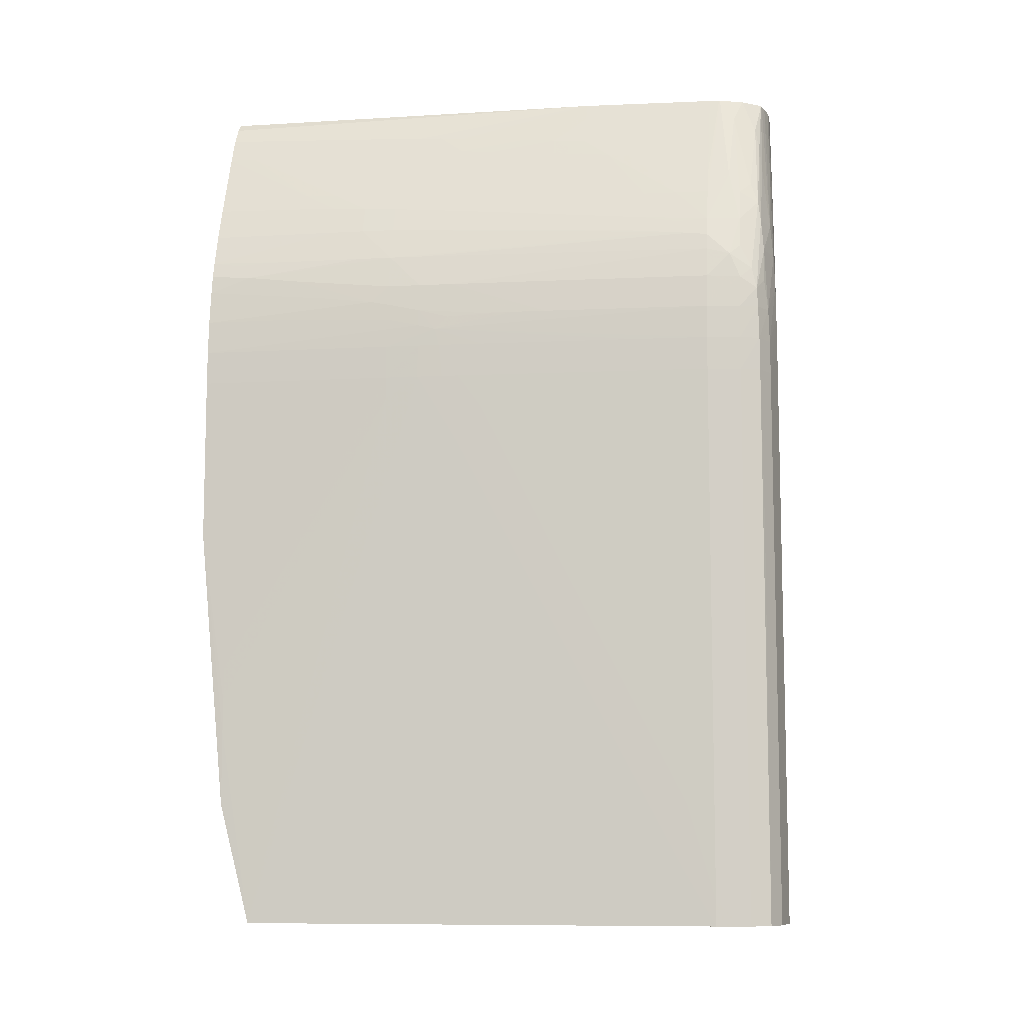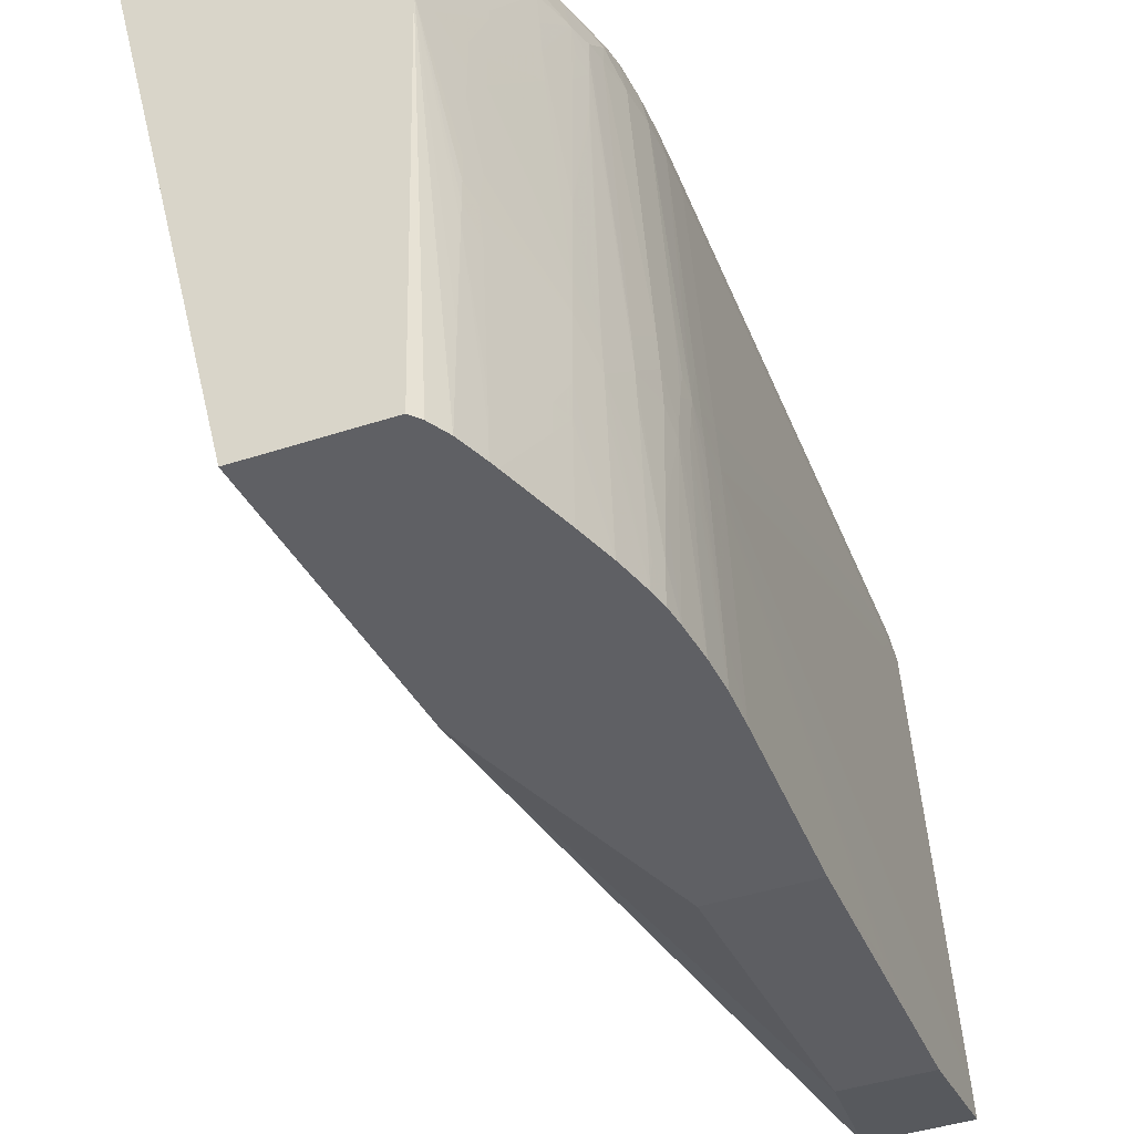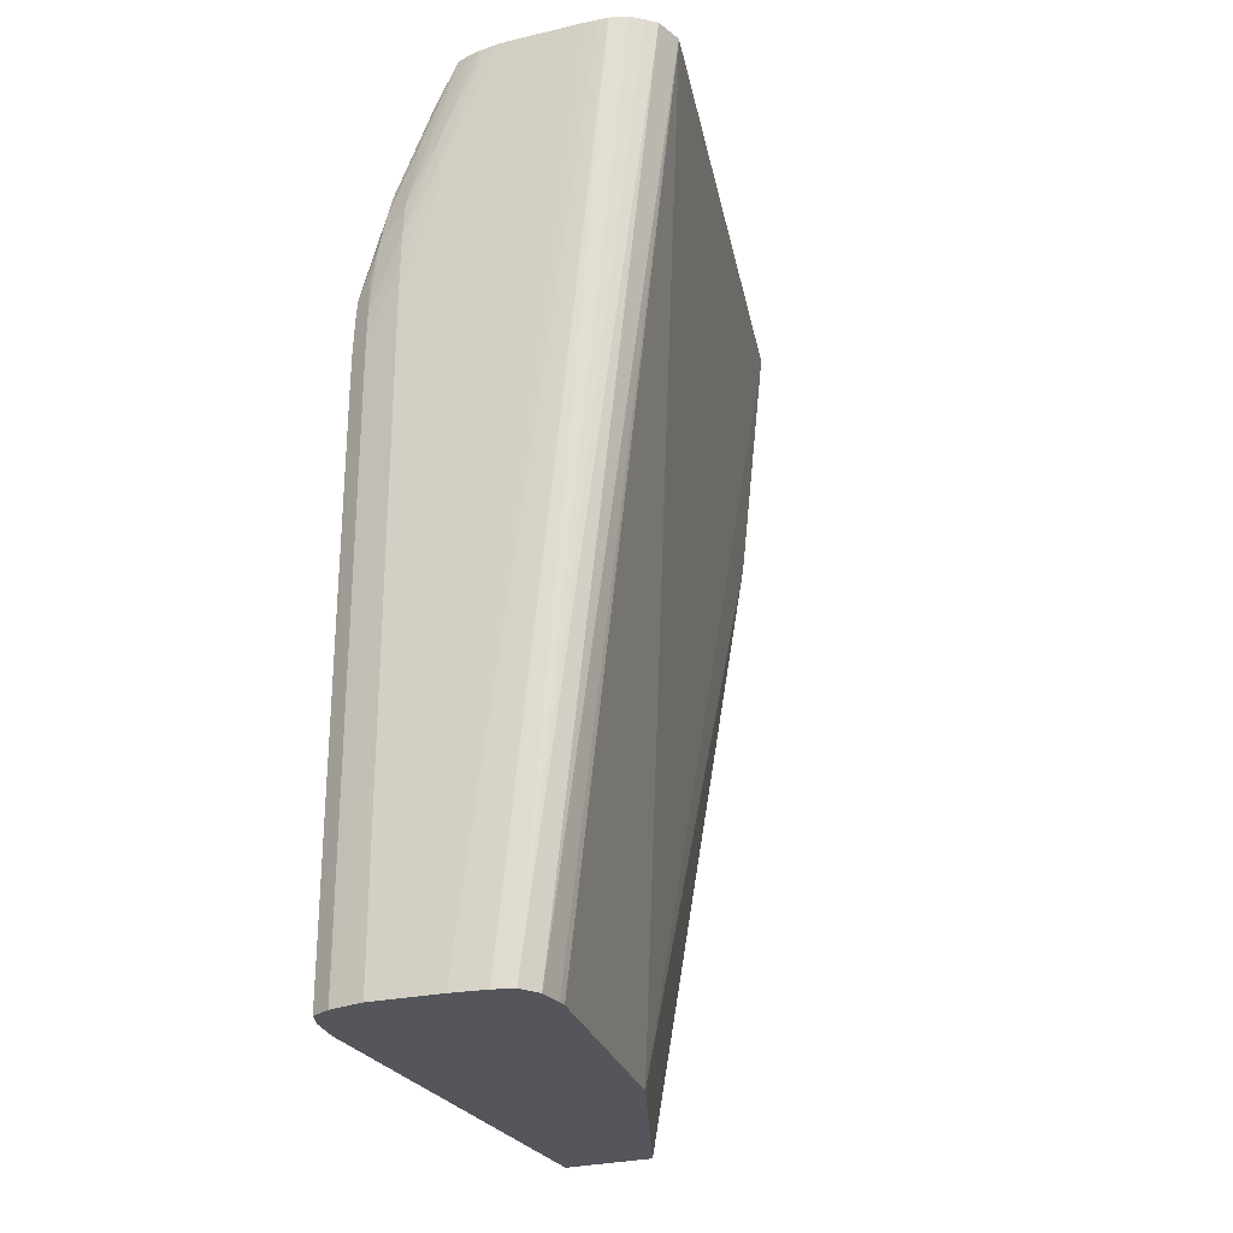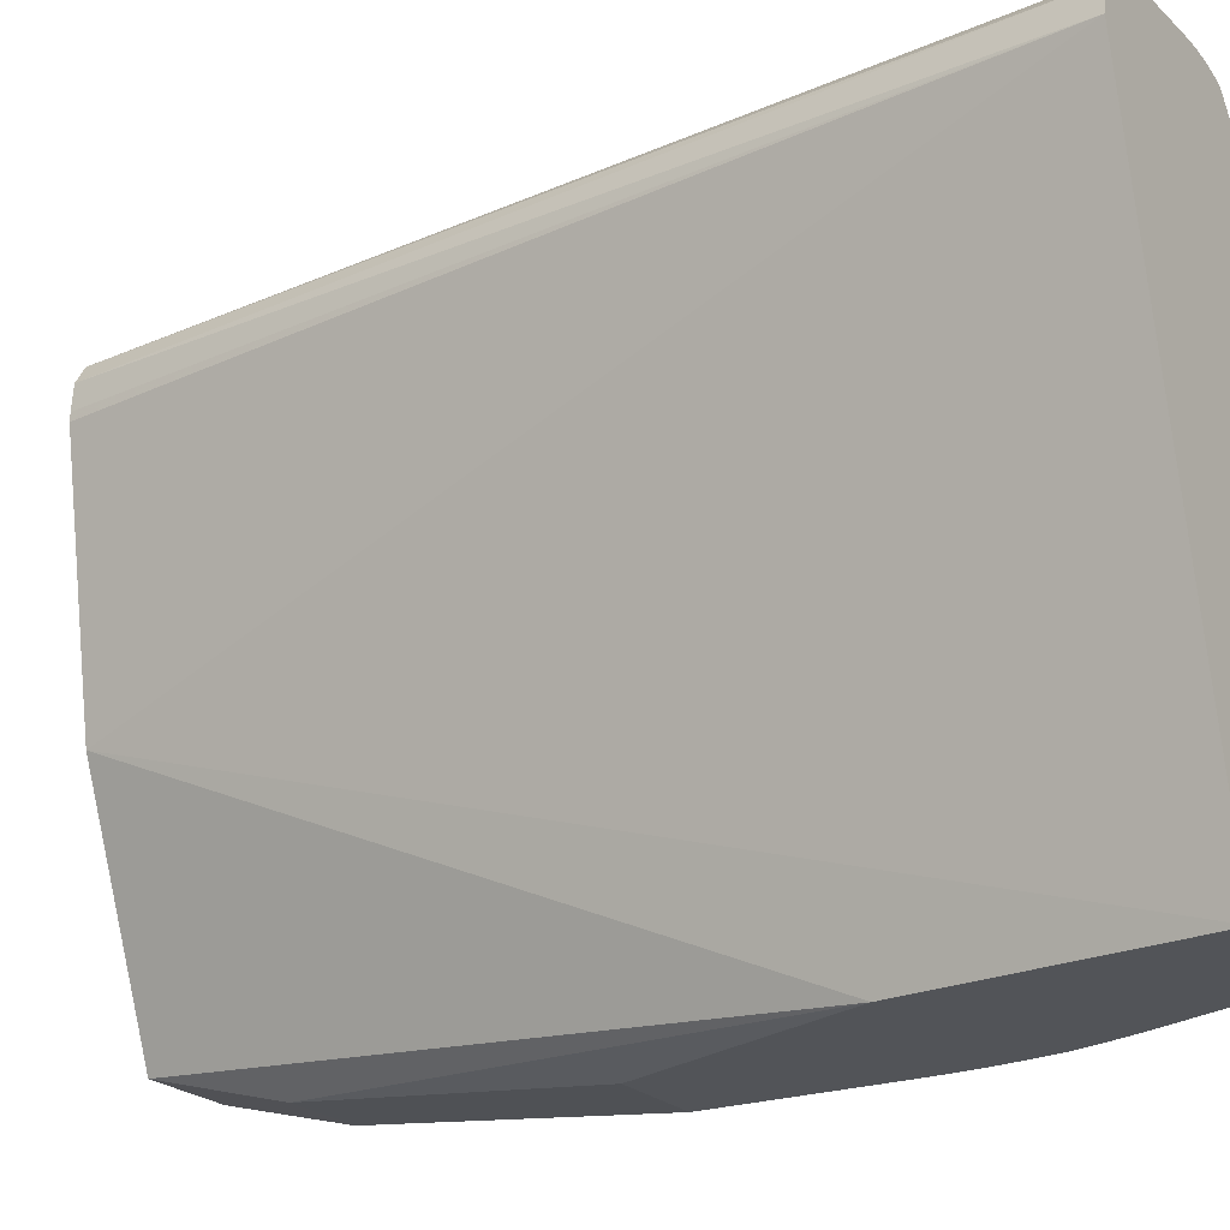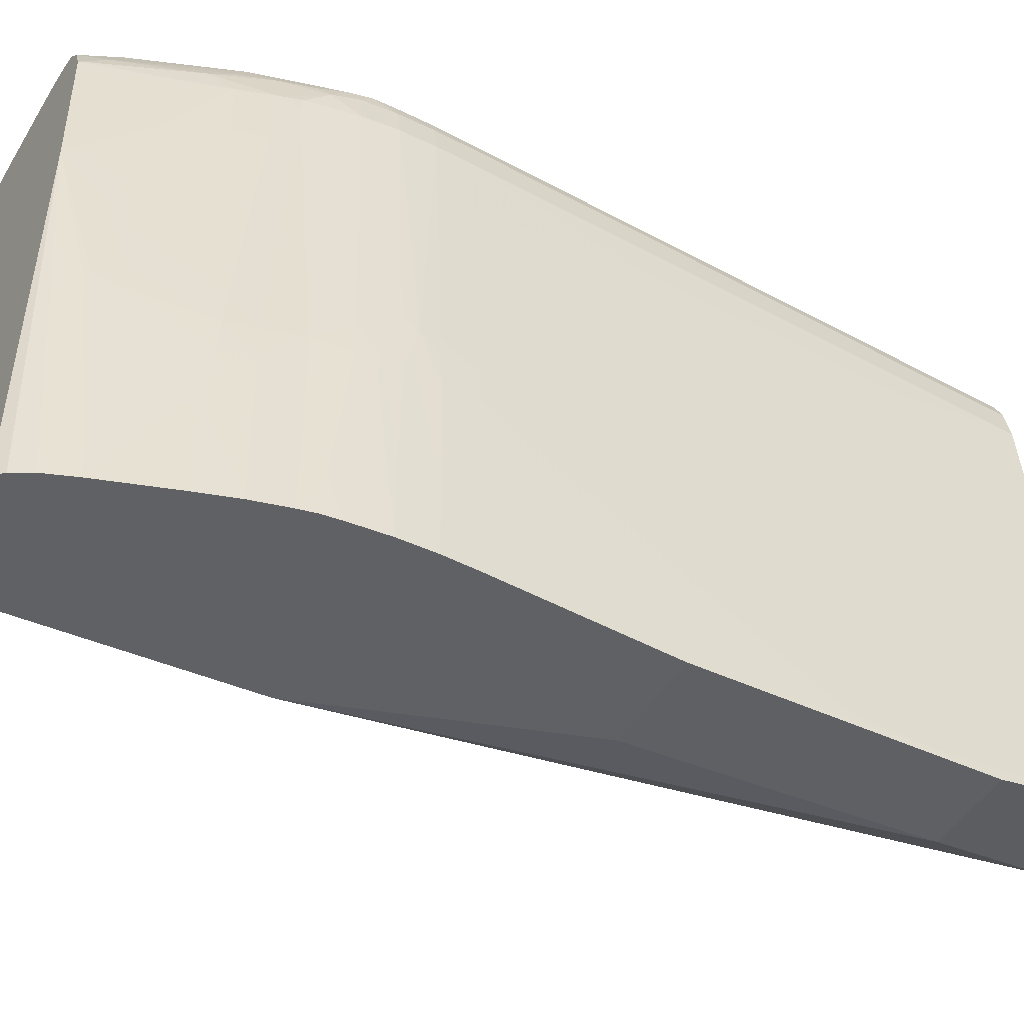
<metadata>
{"format":"obj","ext":"obj","renderer":"f3d","projection":"perspective","resolution":1024,"background":"white","views":[{"elev":-8.9,"azim":100.7,"up":"+Z"},{"elev":-43.5,"azim":21.1,"up":"+Y"},{"elev":-26.3,"azim":-155.6,"up":"+Z"},{"elev":-22.8,"azim":-58.7,"up":"+Y"},{"elev":-49.1,"azim":59.1,"up":"+Y"}]}
</metadata>
<code>
v -0.3211 0.03011 0.06031
v -0.3204 0.03193 0.04056
v -0.3148 0.03011 0.06031
v -0.3273 0.03011 0.07654
v -0.3149 0.03193 0.04056
v -0.3213 0.03409 0.03213
v -0.3149 0.03193 0.041
v -0.3148 0.03193 0.04575
v -0.3148 0.03193 0.04811
v -0.3148 0.03198 0.05048
v -0.3148 0.03193 0.05285
v -0.3152 0.04146 0.06943
v -0.3148 0.03011 0.0718
v -0.3278 0.04998 0.03213
v -0.3293 0.03011 0.09434
v -0.315 0.03409 0.03213
v -0.3153 0.04383 0.07021
v -0.3153 0.04383 0.0718
v -0.3152 0.04146 0.0718
v -0.315 0.03436 0.07417
v -0.3148 0.03011 0.07417
v -0.3309 0.06751 0.03213
v -0.3382 0.06751 0.09434
v -0.3212 0.03011 0.09434
v -0.3151 0.03612 0.03213
v -0.3154 0.04619 0.0718
v -0.3154 0.04619 0.07417
v -0.3153 0.04383 0.07417
v -0.3155 0.04746 0.07541
v -0.3155 0.04619 0.07574
v -0.3154 0.04383 0.07627
v -0.315 0.03011 0.07654
v -0.3309 0.06811 0.03213
v -0.3377 0.06946 0.09434
v -0.3307 0.06988 0.03213
v -0.3207 0.03011 0.09375
v -0.3219 0.05803 0.09434
v -0.3151 0.03672 0.03213
v -0.3156 0.04904 0.06706
v -0.3155 0.04738 0.07021
v -0.3155 0.04802 0.0718
v -0.3155 0.04777 0.07417
v -0.3157 0.05092 0.07417
v -0.3164 0.06224 0.07417
v -0.3168 0.06751 0.07416
v -0.3169 0.06751 0.07653
v -0.3166 0.06277 0.07653
v -0.3161 0.05566 0.07654
v -0.316 0.05329 0.07654
v -0.3157 0.04837 0.07633
v -0.3156 0.04619 0.07692
v -0.3156 0.04383 0.07744
v -0.3152 0.03673 0.07654
v -0.3151 0.03436 0.07654
v -0.3155 0.04256 0.07769
v -0.3155 0.03909 0.07812
v -0.3153 0.03011 0.07895
v -0.337 0.07009 0.09434
v -0.3299 0.0712 0.03213
v -0.32 0.03011 0.09257
v -0.3221 0.0604 0.09434
v -0.3201 0.03673 0.0923
v -0.3202 0.04383 0.09201
v -0.3203 0.04521 0.09195
v -0.3203 0.04678 0.09187
v -0.3203 0.04856 0.09175
v -0.3205 0.05329 0.09139
v -0.3205 0.05566 0.0912
v -0.3215 0.05803 0.09312
v -0.3203 0.06224 0.08948
v -0.3167 0.06691 0.03213
v -0.3166 0.06514 0.03627
v -0.3156 0.04915 0.06943
v -0.316 0.05525 0.05564
v -0.316 0.05567 0.05522
v -0.3156 0.04917 0.07021
v -0.3156 0.04921 0.0718
v -0.3164 0.06224 0.0718
v -0.3167 0.06751 0.0718
v -0.3172 0.06988 0.0718
v -0.3172 0.06988 0.07416
v -0.3173 0.06988 0.07653
v -0.3176 0.06993 0.07881
v -0.3172 0.06751 0.0789
v -0.316 0.04856 0.0789
v -0.3158 0.05092 0.07654
v -0.3159 0.04619 0.0789
v -0.3158 0.04383 0.0789
v -0.3156 0.03673 0.0796
v -0.3154 0.03436 0.07871
v -0.3155 0.03301 0.08005
v -0.3155 0.03144 0.08017
v -0.3155 0.03011 0.08026
v -0.3362 0.07075 0.09434
v -0.3289 0.0715 0.03213
v -0.335 0.07118 0.09434
v -0.3192 0.03011 0.09075
v -0.3192 0.03198 0.09075
v -0.3223 0.06224 0.09434
v -0.3204 0.06514 0.08921
v -0.32 0.06751 0.08781
v -0.3193 0.03436 0.09075
v -0.3197 0.04383 0.09075
v -0.3199 0.04608 0.09095
v -0.3199 0.04856 0.09057
v -0.3199 0.05092 0.09039
v -0.3201 0.05566 0.09002
v -0.3202 0.05803 0.08983
v -0.3206 0.05803 0.09101
v -0.3203 0.06146 0.08954
v -0.3193 0.06751 0.08601
v -0.3167 0.06751 0.03213
v -0.3167 0.06751 0.03391
v -0.3166 0.06559 0.04056
v -0.316 0.05567 0.05996
v -0.3157 0.05092 0.06943
v -0.3157 0.05092 0.07021
v -0.3166 0.06479 0.06031
v -0.3158 0.05252 0.07021
v -0.316 0.05567 0.06031
v -0.3164 0.06224 0.06031
v -0.3167 0.06751 0.04056
v -0.3172 0.06988 0.06031
v -0.3177 0.07125 0.0718
v -0.3177 0.07124 0.07416
v -0.3178 0.07118 0.07653
v -0.3179 0.07111 0.07797
v -0.318 0.07076 0.07954
v -0.3178 0.06918 0.08066
v -0.3177 0.06751 0.08109
v -0.3164 0.04619 0.08127
v -0.3163 0.04383 0.08127
v -0.3162 0.04146 0.08127
v -0.316 0.03673 0.08127
v -0.3158 0.03213 0.08109
v -0.3158 0.03011 0.0814
v -0.3286 0.0716 0.03213
v -0.3343 0.07128 0.09434
v -0.3262 0.07196 0.03213
v -0.319 0.03011 0.09026
v -0.318 0.03673 0.08704
v -0.318 0.03909 0.08693
v -0.3226 0.06751 0.09434
v -0.3227 0.06822 0.09434
v -0.3181 0.04146 0.08681
v -0.3188 0.04383 0.08838
v -0.3181 0.04383 0.08667
v -0.3176 0.04383 0.08549
v -0.3189 0.04619 0.08838
v -0.3182 0.04619 0.0865
v -0.3177 0.04619 0.08532
v -0.3188 0.0604 0.08601
v -0.3202 0.05988 0.08968
v -0.319 0.06277 0.08601
v -0.3191 0.06514 0.08601
v -0.3184 0.06751 0.08364
v -0.3201 0.06907 0.08753
v -0.3227 0.0683 0.09423
v -0.3171 0.06928 0.03213
v -0.3172 0.06988 0.03213
v -0.3167 0.06751 0.03627
v -0.3177 0.07125 0.03213
v -0.3179 0.07135 0.06031
v -0.3191 0.07193 0.0718
v -0.3191 0.07191 0.07416
v -0.3191 0.07185 0.07653
v -0.3189 0.0716 0.07881
v -0.3195 0.07161 0.08127
v -0.3198 0.0714 0.08364
v -0.3201 0.0712 0.08519
v -0.3189 0.06988 0.08364
v -0.3182 0.06993 0.08138
v -0.3179 0.06751 0.08228
v -0.3179 0.06622 0.08243
v -0.3179 0.06465 0.08258
v -0.317 0.04383 0.08364
v -0.3169 0.04146 0.08364
v -0.3159 0.03436 0.08127
v -0.3168 0.03909 0.08364
v -0.3165 0.03011 0.08364
v -0.3333 0.0714 0.09434
v -0.3238 0.07214 0.03213
v -0.3321 0.07149 0.09434
v -0.3298 0.07168 0.09434
v -0.3262 0.07196 0.06031
v -0.3215 0.07233 0.06031
v -0.3182 0.03011 0.08826
v -0.3179 0.03198 0.08725
v -0.3175 0.03412 0.08621
v -0.3179 0.03476 0.08713
v -0.3175 0.03673 0.08586
v -0.3175 0.03909 0.08575
v -0.3176 0.04146 0.08563
v -0.3234 0.06997 0.09434
v -0.3179 0.05218 0.08483
v -0.3181 0.0604 0.08413
v -0.3182 0.06277 0.08393
v -0.3182 0.06532 0.08348
v -0.3223 0.06936 0.09265
v -0.3198 0.06987 0.08599
v -0.3191 0.07193 0.03213
v -0.3215 0.07233 0.0718
v -0.3215 0.07233 0.07416
v -0.3215 0.07232 0.07653
v -0.3215 0.07228 0.0789
v -0.3215 0.0722 0.08127
v -0.3215 0.07199 0.08364
v -0.322 0.07145 0.08838
v -0.3224 0.07125 0.09018
v -0.3205 0.07066 0.08677
v -0.3227 0.07094 0.09176
v -0.3179 0.06224 0.08306
v -0.3178 0.06224 0.08279
v -0.3177 0.0604 0.08295
v -0.3173 0.03011 0.08601
v -0.3215 0.07233 0.03213
v -0.3286 0.07177 0.09434
v -0.3262 0.07196 0.08838
v -0.3238 0.07214 0.08364
v -0.3174 0.03198 0.08601
v -0.3245 0.07134 0.09434
v -0.3238 0.0721 0.08601
v -0.3238 0.07195 0.08838
v -0.3253 0.07154 0.09434
v -0.3243 0.07144 0.09312
v -0.3274 0.07181 0.09434
v -0.3262 0.07194 0.09075
v -0.3262 0.07185 0.09312
v -0.3262 0.07174 0.09434
f 1 2 5
f 1 5 3
f 1 3 13
f 1 13 21
f 1 21 32
f 1 32 57
f 1 57 93
f 1 93 136
f 1 136 180
f 1 180 215
f 1 215 187
f 1 187 140
f 1 140 97
f 1 97 60
f 1 60 36
f 1 36 24
f 1 24 15
f 1 15 4
f 1 4 2
f 2 4 6
f 2 6 16
f 2 16 5
f 3 5 7
f 3 7 8
f 3 8 9
f 3 9 10
f 3 10 11
f 3 11 12
f 3 12 19
f 3 19 13
f 4 14 6
f 4 15 14
f 5 16 7
f 6 14 22
f 6 22 33
f 6 33 35
f 6 35 59
f 6 59 95
f 6 95 137
f 6 137 139
f 6 139 182
f 6 182 216
f 6 216 201
f 6 201 162
f 6 162 160
f 6 160 159
f 6 159 112
f 6 112 71
f 6 71 38
f 6 38 25
f 6 25 16
f 7 16 8
f 8 16 17
f 8 17 9
f 9 17 10
f 10 17 18
f 10 18 12
f 10 12 11
f 12 18 19
f 13 19 20
f 13 20 21
f 14 15 23
f 14 23 22
f 15 24 37
f 15 37 61
f 15 61 99
f 15 99 143
f 15 143 144
f 15 144 194
f 15 194 221
f 15 221 224
f 15 224 229
f 15 229 226
f 15 226 217
f 15 217 184
f 15 184 183
f 15 183 181
f 15 181 138
f 15 138 96
f 15 96 94
f 15 94 58
f 15 58 34
f 15 34 23
f 16 25 26
f 16 26 17
f 17 26 18
f 18 26 27
f 18 27 28
f 18 28 20
f 18 20 19
f 20 28 29
f 20 29 30
f 20 30 21
f 21 30 31
f 21 31 32
f 22 23 33
f 23 34 35
f 23 35 33
f 24 36 37
f 25 38 26
f 26 39 40
f 26 40 41
f 26 41 42
f 26 42 27
f 26 38 39
f 27 42 29
f 27 29 28
f 29 42 43
f 29 43 44
f 29 44 45
f 29 45 46
f 29 46 47
f 29 47 48
f 29 48 49
f 29 49 50
f 29 50 51
f 29 51 30
f 30 51 31
f 31 51 52
f 31 52 53
f 31 53 54
f 31 54 32
f 32 54 55
f 32 55 56
f 32 56 57
f 34 58 59
f 34 59 35
f 36 60 37
f 37 60 62
f 37 62 63
f 37 63 64
f 37 64 65
f 37 65 66
f 37 66 67
f 37 67 68
f 37 68 69
f 37 69 70
f 37 70 61
f 38 71 72
f 38 72 39
f 39 73 41
f 39 41 40
f 39 72 74
f 39 74 75
f 39 75 73
f 41 73 76
f 41 76 77
f 41 77 42
f 42 77 43
f 43 77 78
f 43 78 44
f 44 78 45
f 45 78 79
f 45 79 80
f 45 80 81
f 45 81 82
f 45 82 46
f 46 48 47
f 46 82 83
f 46 83 84
f 46 84 85
f 46 85 48
f 48 85 49
f 49 51 86
f 49 86 50
f 49 85 51
f 50 86 51
f 51 85 87
f 51 87 52
f 52 87 88
f 52 88 55
f 52 55 53
f 53 55 54
f 55 88 89
f 55 89 56
f 56 90 57
f 56 89 90
f 57 89 91
f 57 91 92
f 57 92 93
f 57 90 89
f 58 94 59
f 59 94 96
f 59 96 95
f 60 97 98
f 60 98 62
f 61 70 100
f 61 100 101
f 61 101 99
f 62 98 63
f 63 98 102
f 63 102 64
f 64 102 103
f 64 103 104
f 64 104 65
f 65 104 105
f 65 105 66
f 66 105 67
f 67 105 106
f 67 106 68
f 68 106 107
f 68 107 108
f 68 108 109
f 68 109 69
f 69 109 110
f 69 110 70
f 70 101 100
f 70 110 111
f 70 111 101
f 71 112 72
f 72 112 113
f 72 113 75
f 72 75 74
f 73 75 113
f 73 113 114
f 73 114 115
f 73 115 76
f 76 115 77
f 77 115 116
f 77 116 117
f 77 117 78
f 78 118 79
f 78 117 119
f 78 119 120
f 78 120 115
f 78 115 121
f 78 121 114
f 78 114 118
f 79 118 114
f 79 114 122
f 79 122 123
f 79 123 80
f 80 123 162
f 80 162 124
f 80 124 125
f 80 125 81
f 81 125 126
f 81 126 82
f 82 126 127
f 82 127 83
f 83 127 128
f 83 128 129
f 83 129 84
f 84 129 130
f 84 130 85
f 85 130 131
f 85 131 87
f 87 131 132
f 87 132 88
f 88 132 89
f 89 132 91
f 91 132 133
f 91 133 134
f 91 134 135
f 91 135 92
f 92 135 136
f 92 136 93
f 95 96 137
f 96 138 139
f 96 139 137
f 97 140 141
f 97 141 98
f 98 141 142
f 98 142 102
f 99 101 143
f 101 144 143
f 101 111 144
f 102 142 145
f 102 145 103
f 103 145 146
f 103 146 104
f 104 146 147
f 104 147 148
f 104 148 149
f 104 149 105
f 105 149 148
f 105 148 150
f 105 150 106
f 106 150 151
f 106 151 107
f 107 151 152
f 107 152 108
f 108 153 109
f 108 152 154
f 108 154 153
f 109 153 110
f 110 153 155
f 110 155 111
f 111 155 156
f 111 156 157
f 111 157 158
f 111 158 144
f 112 159 113
f 113 159 160
f 113 160 161
f 113 161 114
f 114 161 122
f 114 121 115
f 115 120 117
f 115 117 116
f 117 120 119
f 122 161 160
f 122 160 123
f 123 160 162
f 124 163 164
f 124 164 165
f 124 165 125
f 124 162 163
f 125 165 166
f 125 166 126
f 126 166 127
f 127 167 168
f 127 168 169
f 127 169 170
f 127 170 128
f 127 166 167
f 128 170 171
f 128 171 172
f 128 172 129
f 129 172 171
f 129 171 156
f 129 156 173
f 129 173 130
f 130 173 131
f 131 173 174
f 131 174 132
f 132 174 175
f 132 175 176
f 132 176 177
f 132 177 133
f 133 177 134
f 134 177 136
f 134 136 178
f 134 178 135
f 135 178 136
f 136 177 179
f 136 179 180
f 138 181 139
f 139 181 183
f 139 183 184
f 139 184 185
f 139 185 186
f 139 186 182
f 140 187 188
f 140 188 189
f 140 189 190
f 140 190 141
f 141 191 192
f 141 192 193
f 141 193 142
f 141 190 191
f 142 193 145
f 144 158 194
f 145 193 146
f 146 193 147
f 147 193 148
f 148 193 177
f 148 177 176
f 148 176 151
f 148 151 150
f 151 176 195
f 151 195 152
f 152 195 154
f 153 154 155
f 154 195 196
f 154 196 197
f 154 197 156
f 154 156 155
f 156 197 198
f 156 198 175
f 156 175 174
f 156 174 173
f 156 171 157
f 157 199 158
f 157 171 200
f 157 200 199
f 158 199 194
f 162 201 163
f 163 201 164
f 164 202 203
f 164 203 204
f 164 204 165
f 164 201 186
f 164 186 202
f 165 204 205
f 165 205 166
f 166 205 206
f 166 206 168
f 166 168 167
f 168 206 207
f 168 207 169
f 169 207 208
f 169 208 209
f 169 209 170
f 170 210 200
f 170 200 171
f 170 209 211
f 170 211 210
f 175 198 197
f 175 197 212
f 175 212 213
f 175 213 176
f 176 213 214
f 176 214 195
f 177 193 179
f 179 193 192
f 179 192 180
f 180 192 191
f 180 191 215
f 182 186 216
f 184 217 218
f 184 218 219
f 184 219 202
f 184 202 186
f 184 186 185
f 186 201 216
f 187 215 188
f 188 215 189
f 189 215 220
f 189 220 191
f 189 191 190
f 191 220 215
f 194 199 211
f 194 211 221
f 195 214 213
f 195 213 212
f 195 212 196
f 196 212 197
f 199 200 210
f 199 210 211
f 202 219 203
f 203 219 204
f 204 219 205
f 205 219 222
f 205 222 206
f 206 222 223
f 206 223 207
f 207 223 224
f 207 224 225
f 207 225 208
f 208 225 221
f 208 221 209
f 209 221 211
f 217 226 227
f 217 227 219
f 217 219 218
f 219 227 222
f 221 225 224
f 222 227 228
f 222 228 223
f 223 228 229
f 223 229 224
f 226 229 228
f 226 228 227

</code>
